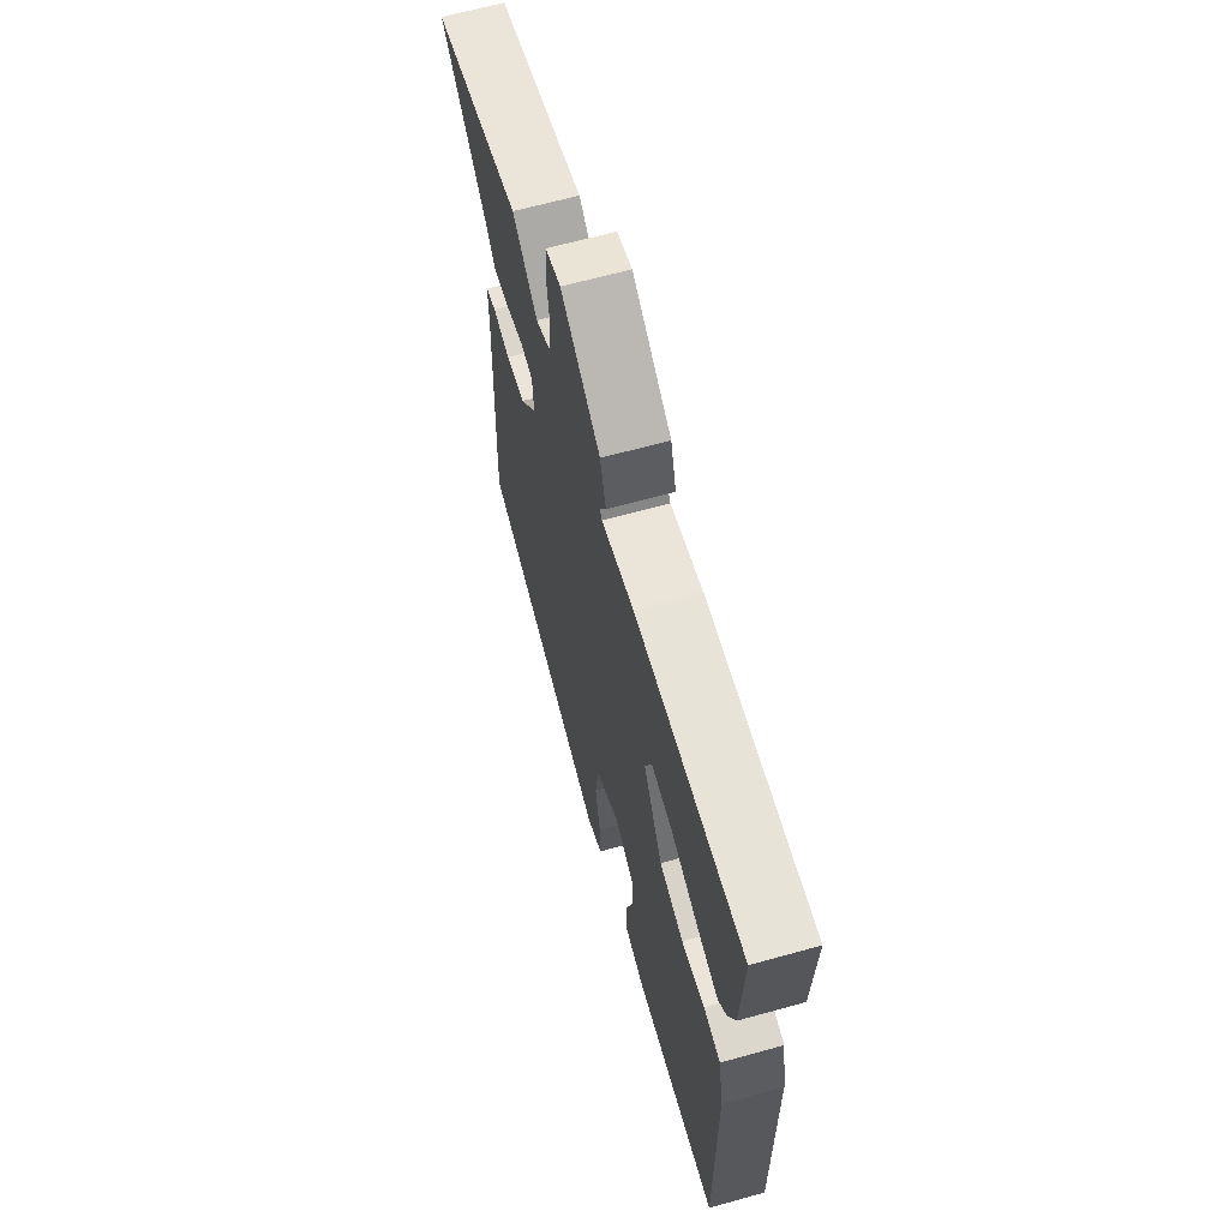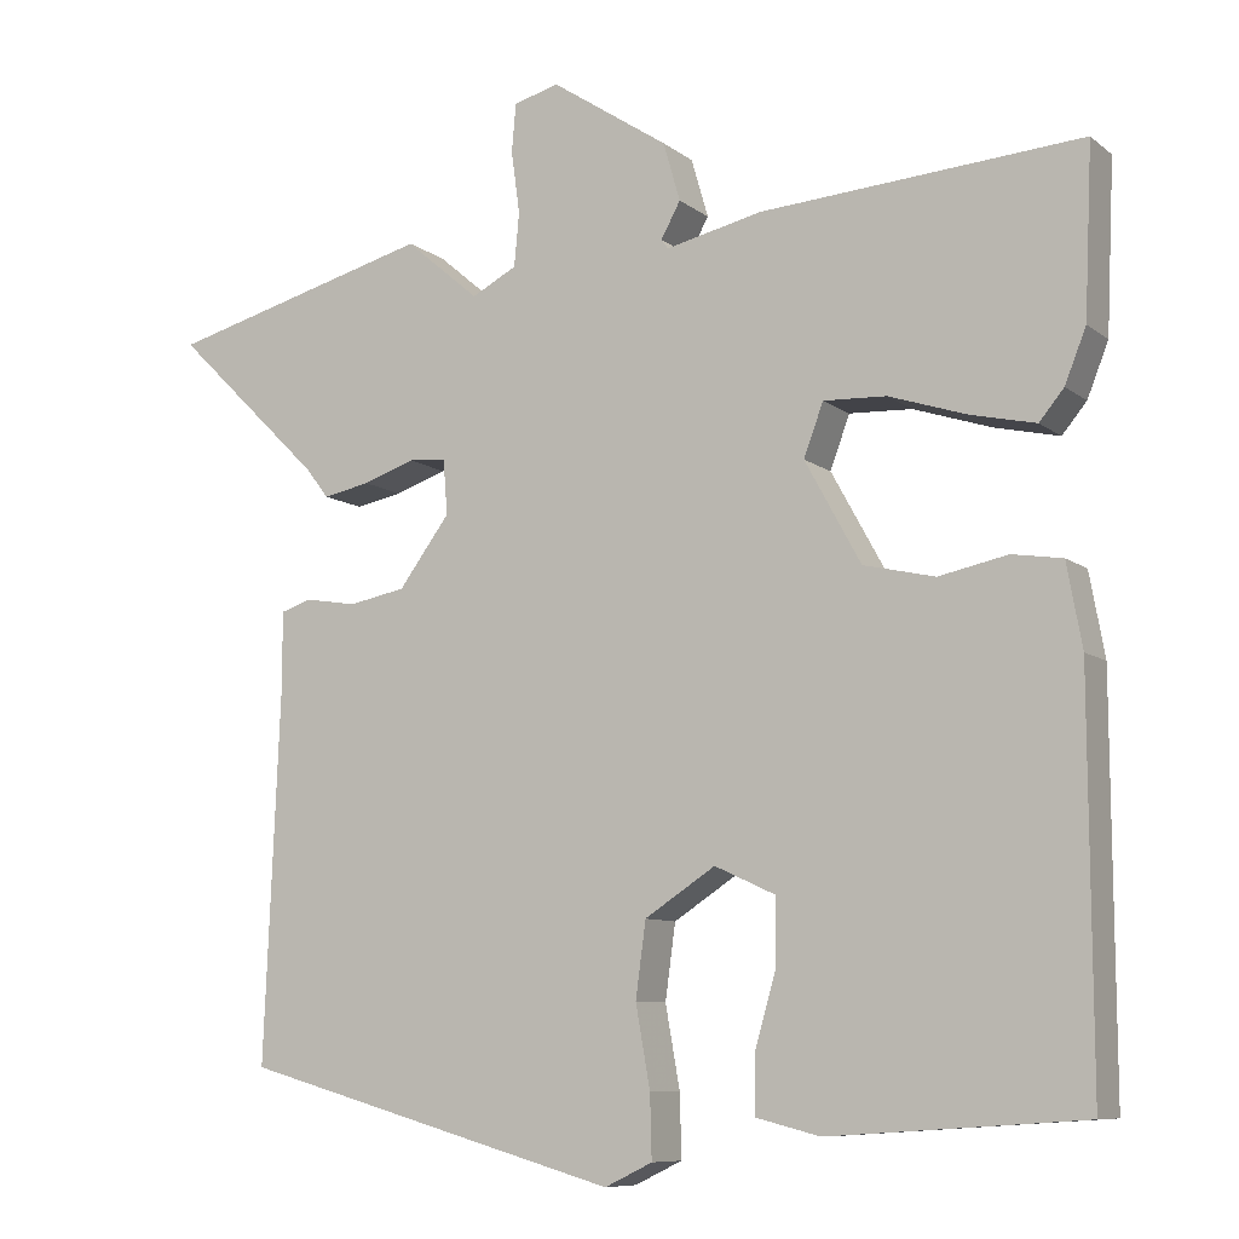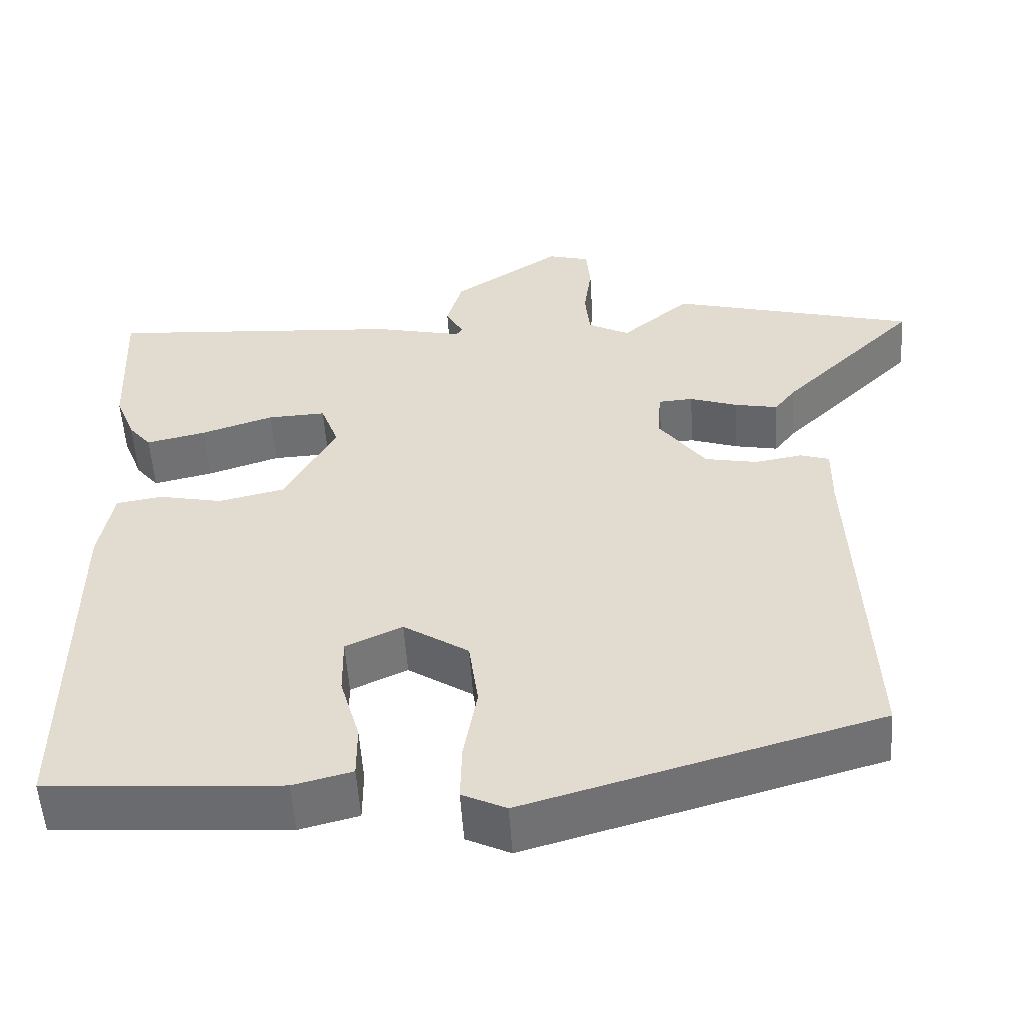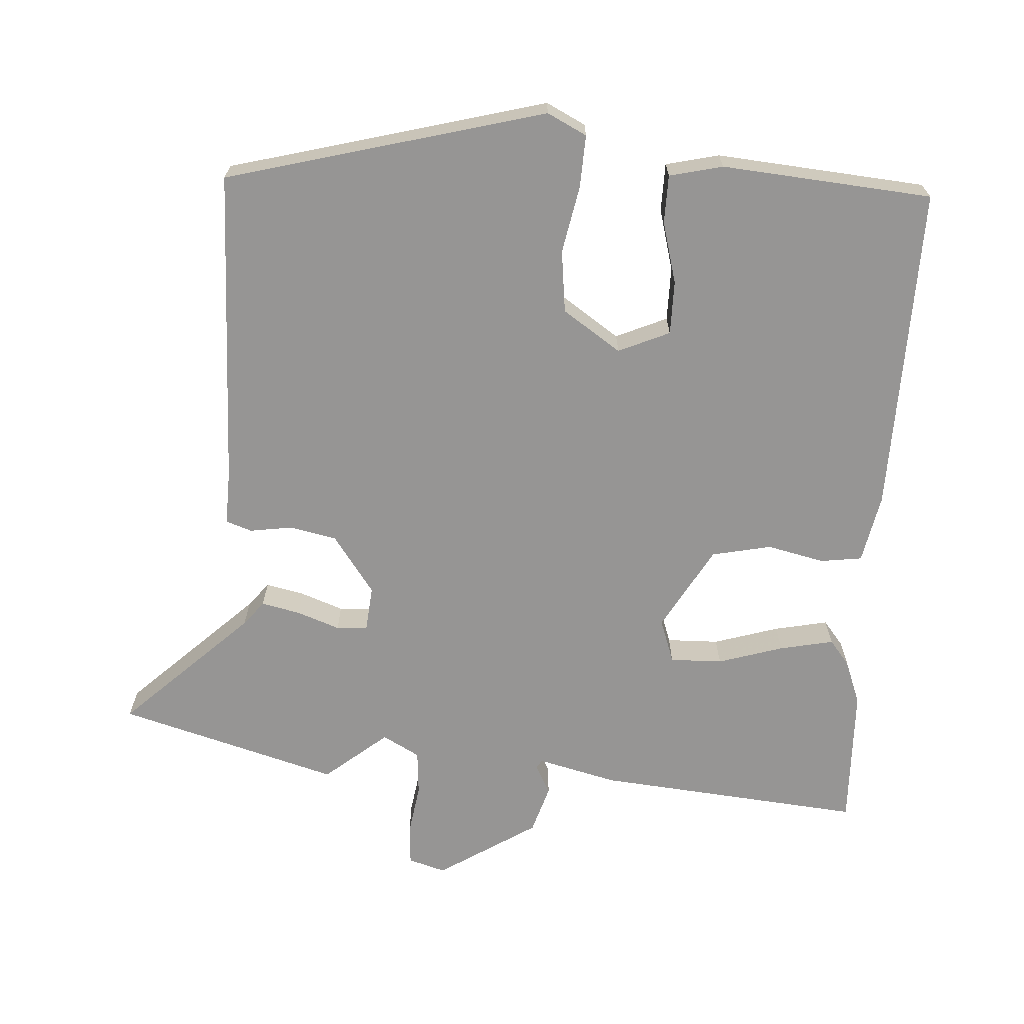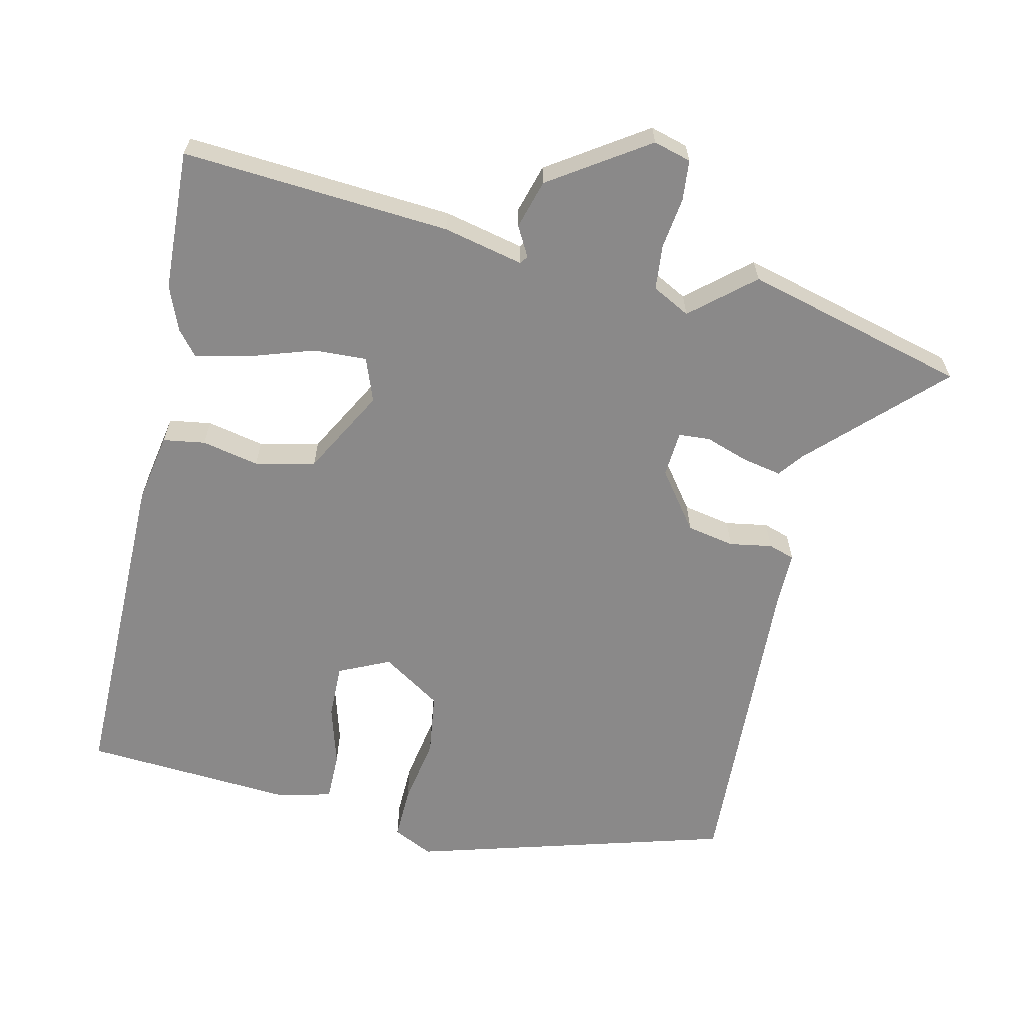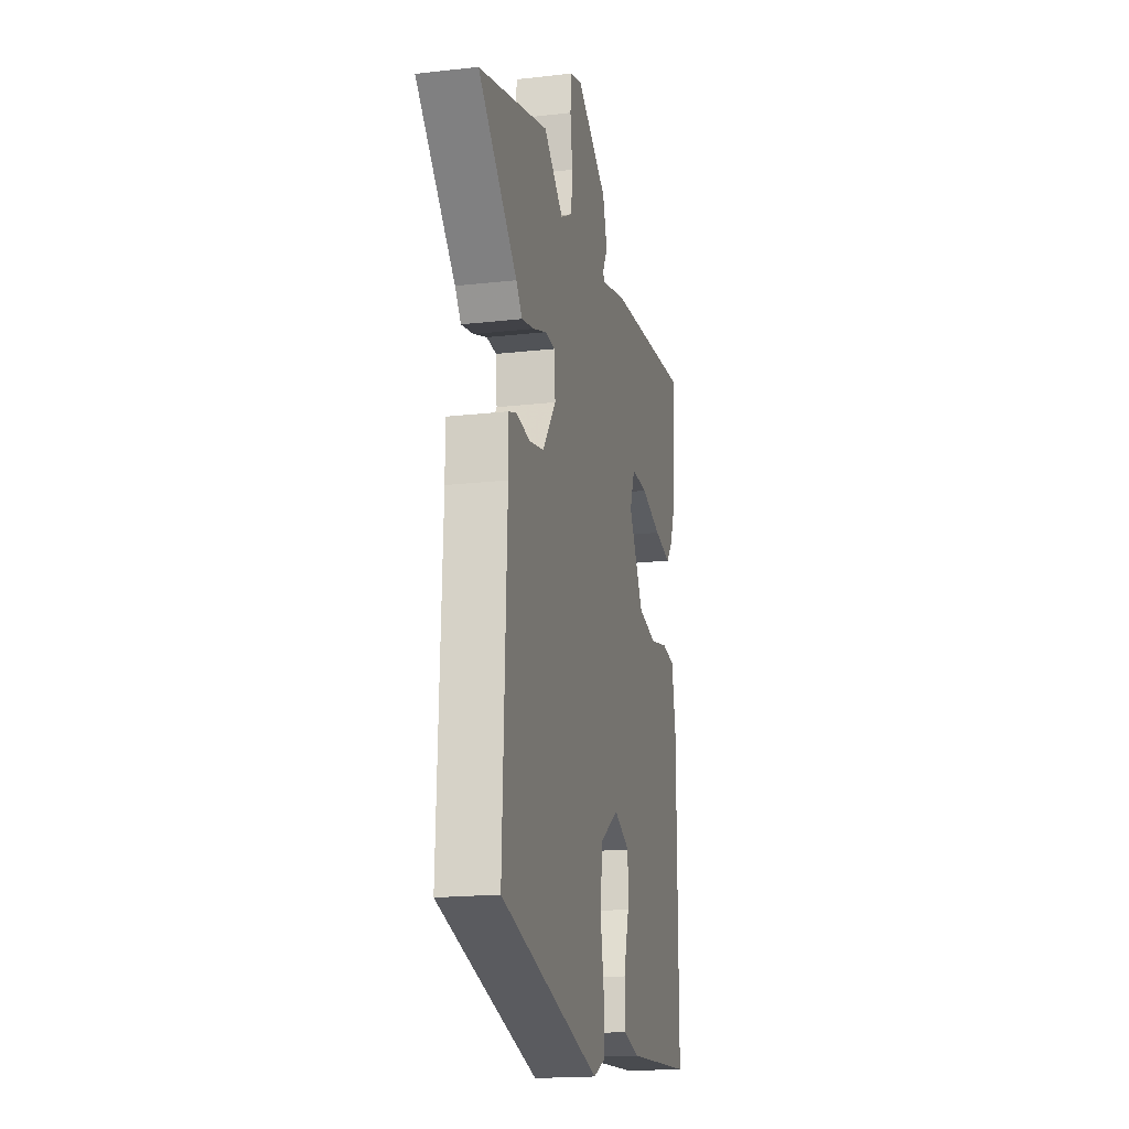
<metadata>
{"format":"obj","ext":"obj","renderer":"f3d","projection":"perspective","resolution":1024,"background":"white","views":[{"elev":65.2,"azim":-105.6,"up":"+Z"},{"elev":-8.7,"azim":-151.9,"up":"+Z"},{"elev":-54.1,"azim":3.7,"up":"+Z"},{"elev":-67.6,"azim":175.5,"up":"+Y"},{"elev":-63.3,"azim":-12.7,"up":"+Y"},{"elev":-17.9,"azim":102.7,"up":"+Z"}]}
</metadata>
<code>
v 0.515 0.07 -0.402
v 0.067 0.07 -0.529
v 0.011 0.07 -0.502
v 0.013 0.07 -0.428
v 0.03 0.07 -0.332
v 0.018 0.07 -0.244
v -0.065 0.07 -0.19
v -0.137 0.07 -0.223
v -0.136 0.07 -0.299
v -0.111 0.07 -0.386
v -0.111 0.07 -0.454
v -0.186 0.07 -0.473
v -0.484 0.07 -0.453
v -0.482 0.07 0.012
v -0.464 0.07 0.11
v -0.405 0.07 0.119
v -0.324 0.07 0.102
v -0.24 0.07 0.121
v -0.174 0.07 0.241
v -0.197 0.07 0.303
v -0.271 0.07 0.3
v -0.363 0.07 0.27
v -0.439 0.07 0.253
v -0.468 0.07 0.288
v -0.493 0.07 0.351
v -0.502 0.07 0.55
v -0.124 0.07 0.522
v -0.011 0.07 0.496
v -0.003 0.07 0.507
v -0.026 0.07 0.549
v -0.006 0.07 0.618
v 0.132 0.07 0.709
v 0.185 0.07 0.694
v 0.19 0.07 0.637
v 0.18 0.07 0.564
v 0.186 0.07 0.501
v 0.239 0.07 0.473
v 0.326 0.07 0.547
v 0.639 0.07 0.463
v 0.465 0.07 0.292
v 0.438 0.07 0.257
v 0.383 0.07 0.268
v 0.322 0.07 0.289
v 0.278 0.07 0.286
v 0.273 0.07 0.221
v 0.333 0.07 0.14
v 0.4 0.07 0.127
v 0.46 0.07 0.137
v 0.497 0.07 0.125
v 0.496 0.07 0.047
v 0.515 0 -0.402
v 0.067 0 -0.529
v 0.011 0 -0.502
v 0.013 0 -0.428
v 0.03 0 -0.332
v 0.018 0 -0.244
v -0.065 0 -0.19
v -0.137 0 -0.223
v -0.136 0 -0.299
v -0.111 0 -0.386
v -0.111 0 -0.454
v -0.186 0 -0.473
v -0.484 0 -0.453
v -0.482 0 0.012
v -0.464 0 0.11
v -0.405 0 0.119
v -0.324 0 0.102
v -0.24 0 0.121
v -0.174 0 0.241
v -0.197 0 0.303
v -0.271 0 0.3
v -0.363 0 0.27
v -0.439 0 0.253
v -0.468 0 0.288
v -0.493 0 0.351
v -0.502 0 0.55
v -0.124 0 0.522
v -0.011 0 0.496
v -0.003 0 0.507
v -0.026 0 0.549
v -0.006 0 0.618
v 0.132 0 0.709
v 0.185 0 0.694
v 0.19 0 0.637
v 0.18 0 0.564
v 0.186 0 0.501
v 0.239 0 0.473
v 0.326 0 0.547
v 0.639 0 0.463
v 0.465 0 0.292
v 0.438 0 0.257
v 0.383 0 0.268
v 0.322 0 0.289
v 0.278 0 0.286
v 0.273 0 0.221
v 0.333 0 0.14
v 0.4 0 0.127
v 0.46 0 0.137
v 0.497 0 0.125
v 0.496 0 0.047
f 47 48 49 50
f 3 4 5
f 2 3 5
f 1 2 5
f 50 1 5
f 47 50 5
f 46 47 5
f 45 46 5 6
f 44 45 6 7
f 40 41 42 43
f 39 40 43
f 38 39 43
f 37 38 43
f 36 37 43 44
f 33 34 35
f 32 33 35
f 31 32 35
f 30 31 35
f 29 30 35
f 28 29 35 36
f 26 27 28
f 25 26 28
f 24 25 28
f 23 24 28
f 22 23 28
f 21 22 28
f 20 21 28 36
f 19 20 36 44
f 15 16 17
f 14 15 17
f 13 14 17
f 12 13 17
f 11 12 17
f 10 11 17
f 9 10 17
f 8 9 17 18
f 18 19 44
f 8 18 44
f 7 8 44
f 100 99 98 97
f 55 54 53
f 55 53 52
f 55 52 51
f 55 51 100
f 55 100 97
f 55 97 96
f 56 55 96 95
f 57 56 95 94
f 93 92 91 90
f 93 90 89
f 93 89 88
f 93 88 87
f 94 93 87 86
f 85 84 83
f 85 83 82
f 85 82 81
f 85 81 80
f 85 80 79
f 86 85 79 78
f 78 77 76
f 78 76 75
f 78 75 74
f 78 74 73
f 78 73 72
f 78 72 71
f 86 78 71 70
f 94 86 70 69
f 67 66 65
f 67 65 64
f 67 64 63
f 67 63 62
f 67 62 61
f 67 61 60
f 67 60 59
f 68 67 59 58
f 94 69 68
f 94 68 58
f 94 58 57
f 1 51 52 2
f 2 52 53 3
f 3 53 54 4
f 4 54 55 5
f 5 55 56 6
f 6 56 57 7
f 7 57 58 8
f 8 58 59 9
f 9 59 60 10
f 10 60 61 11
f 11 61 62 12
f 12 62 63 13
f 13 63 64 14
f 14 64 65 15
f 15 65 66 16
f 16 66 67 17
f 17 67 68 18
f 18 68 69 19
f 19 69 70 20
f 20 70 71 21
f 21 71 72 22
f 22 72 73 23
f 23 73 74 24
f 24 74 75 25
f 25 75 76 26
f 26 76 77 27
f 27 77 78 28
f 28 78 79 29
f 29 79 80 30
f 30 80 81 31
f 31 81 82 32
f 32 82 83 33
f 33 83 84 34
f 34 84 85 35
f 35 85 86 36
f 36 86 87 37
f 37 87 88 38
f 38 88 89 39
f 39 89 90 40
f 40 90 91 41
f 41 91 92 42
f 42 92 93 43
f 43 93 94 44
f 44 94 95 45
f 45 95 96 46
f 46 96 97 47
f 47 97 98 48
f 48 98 99 49
f 49 99 100 50
f 50 100 51 1

</code>
